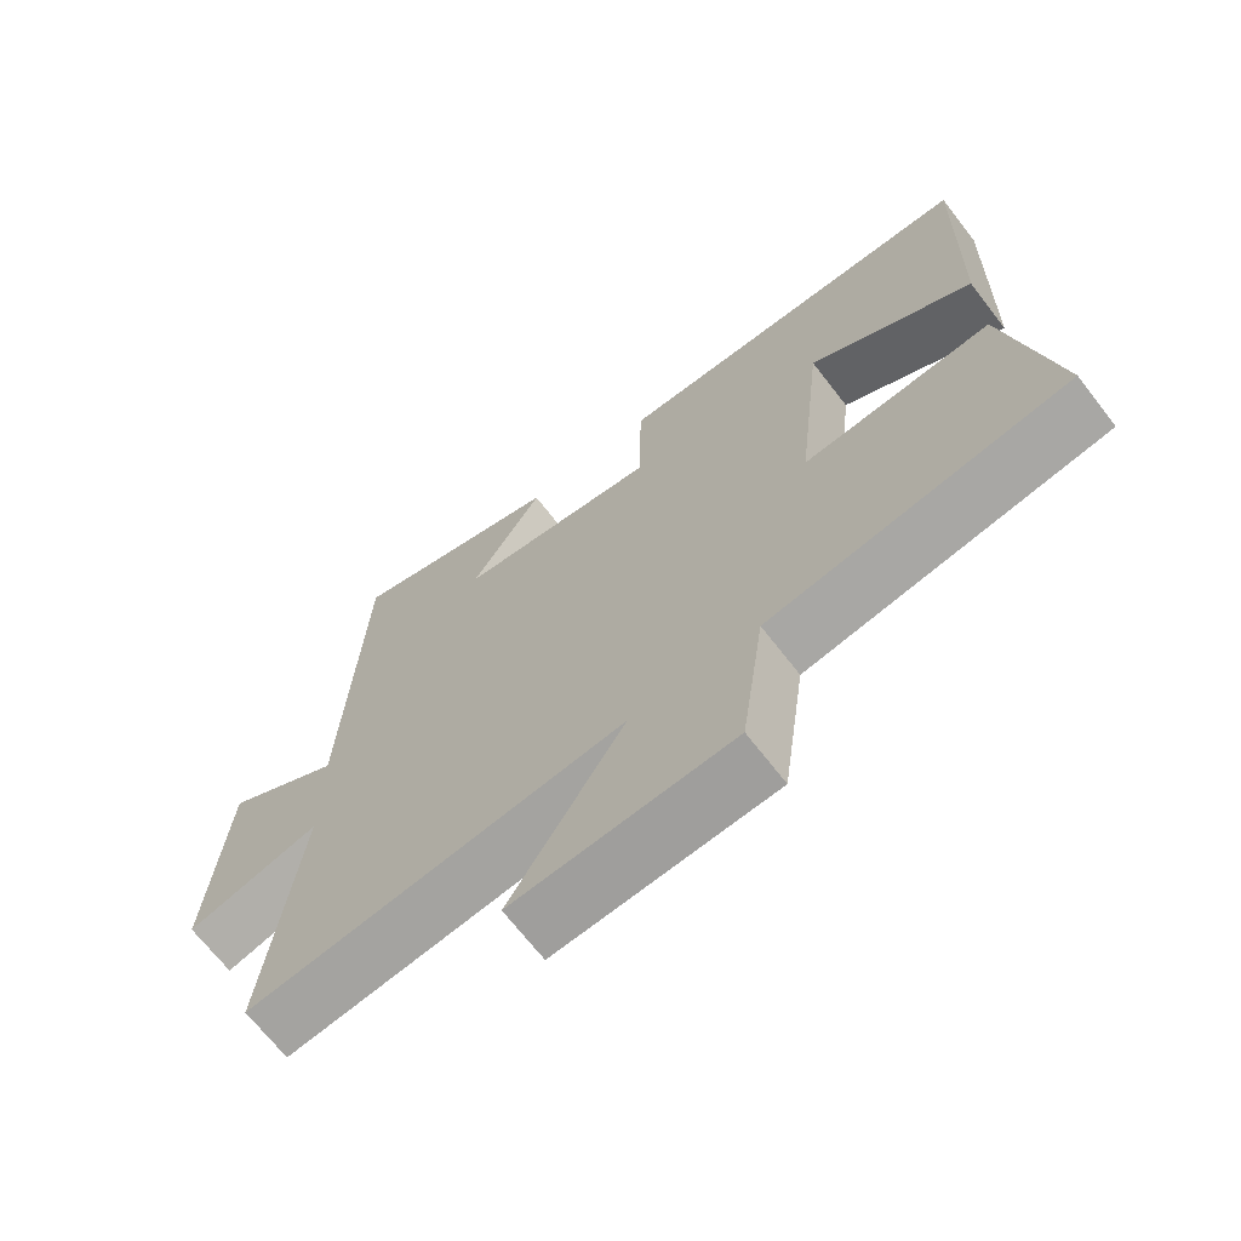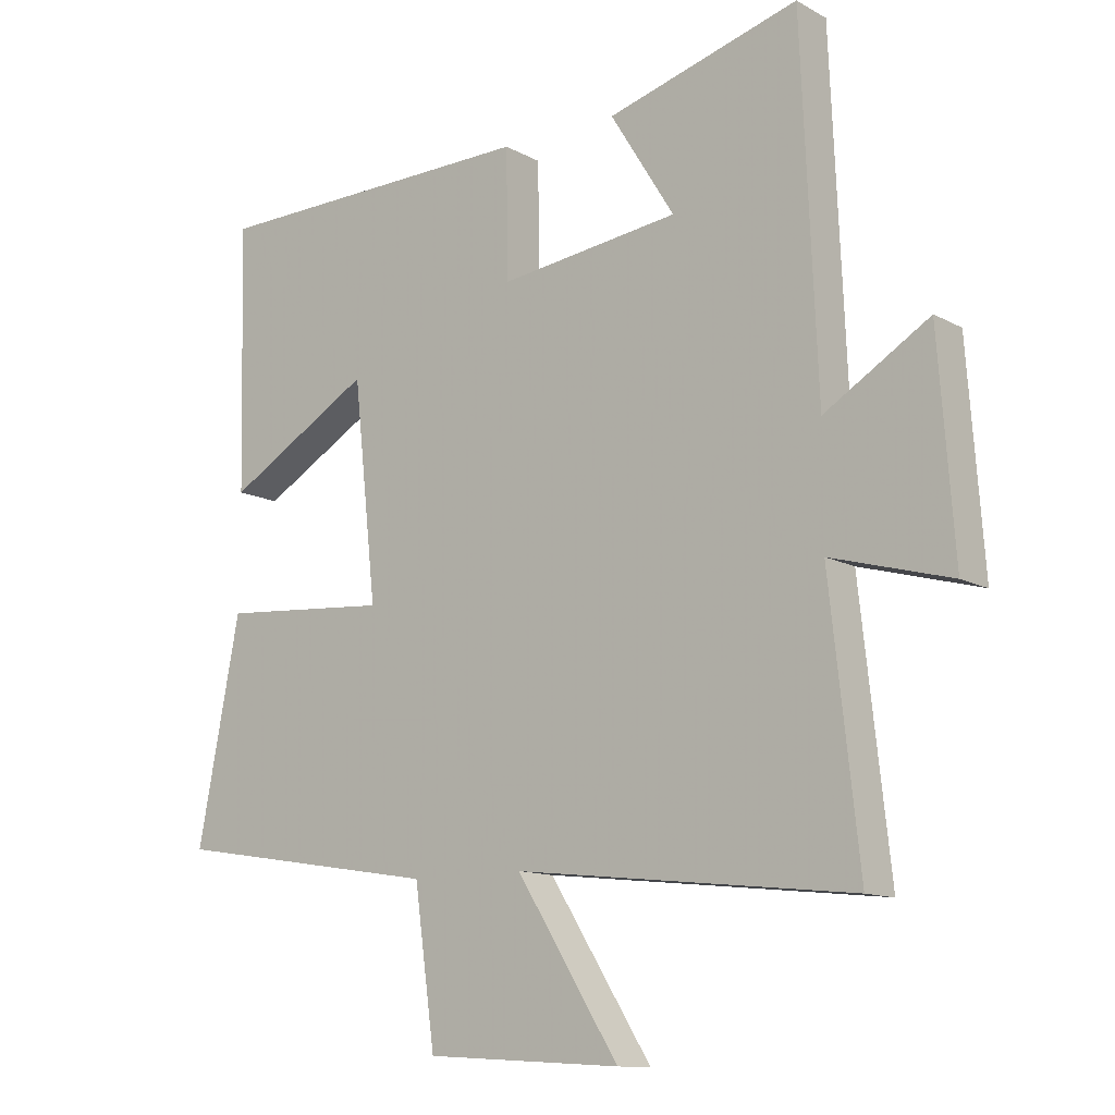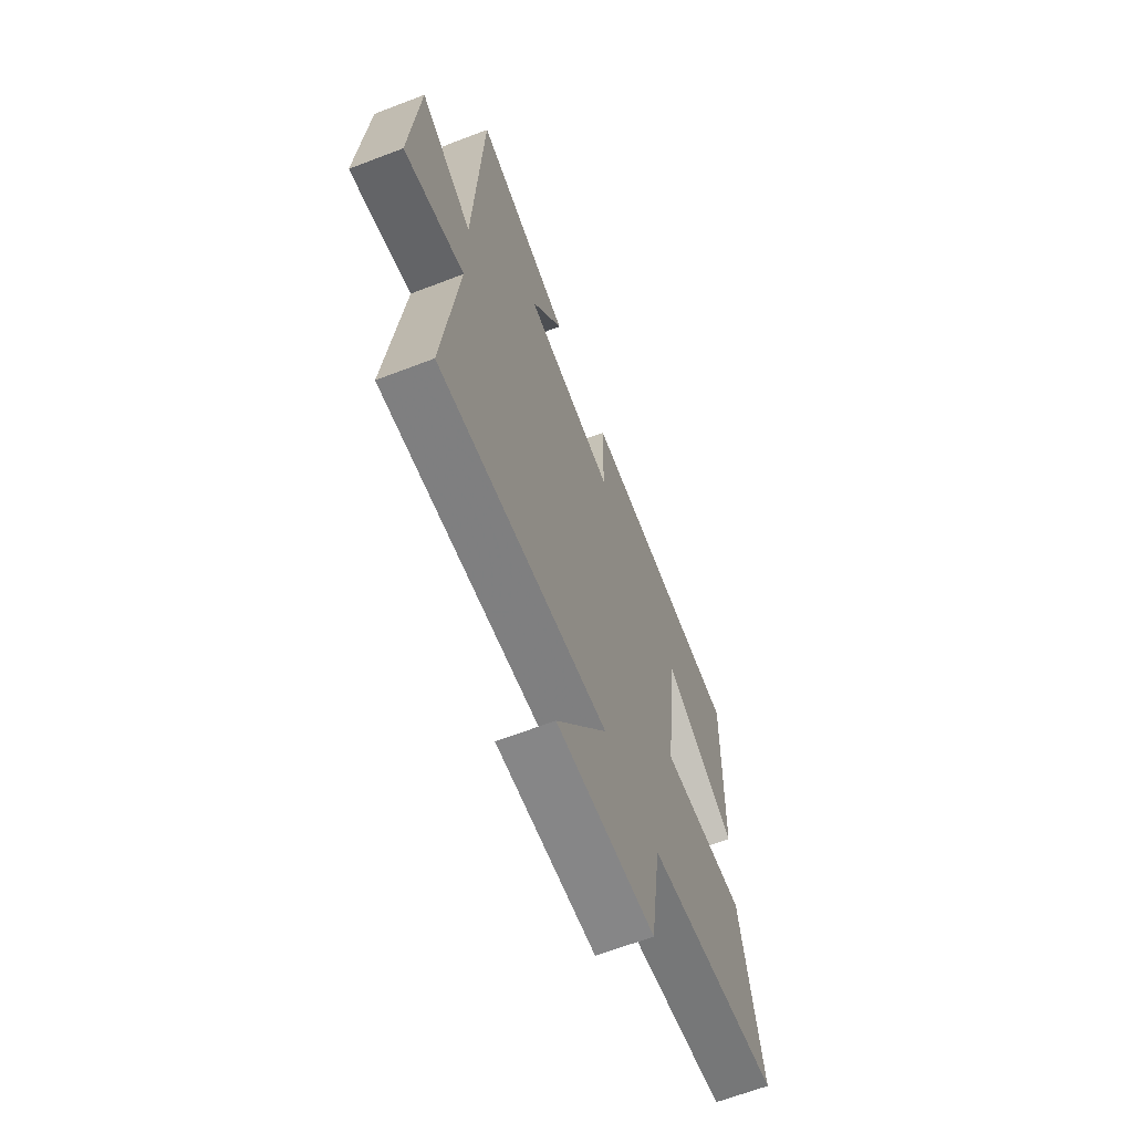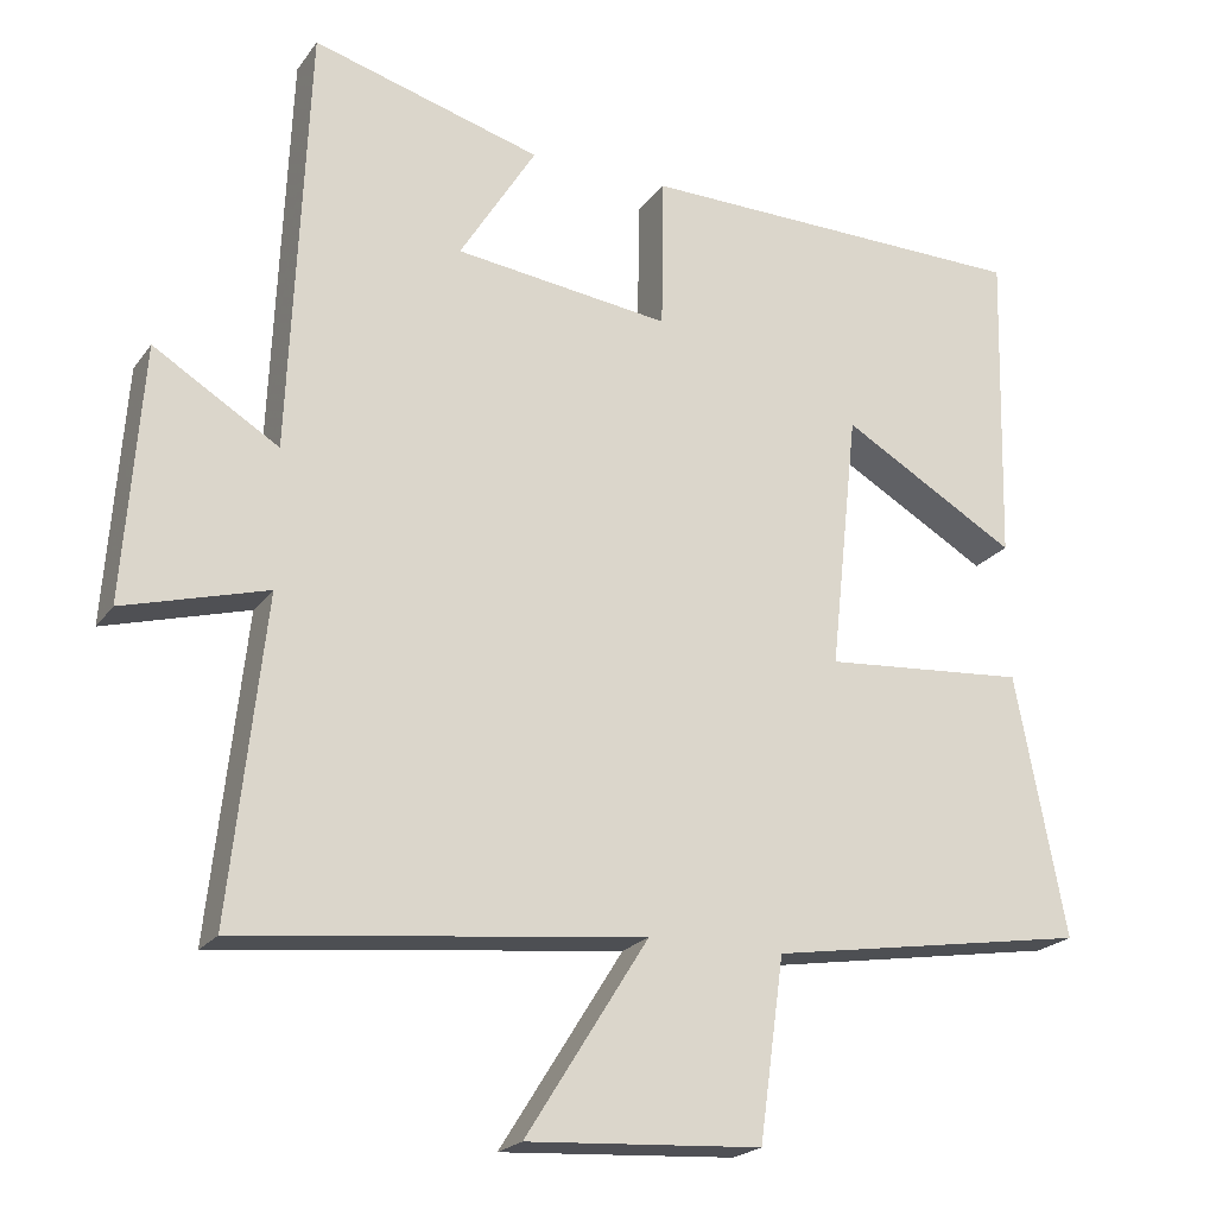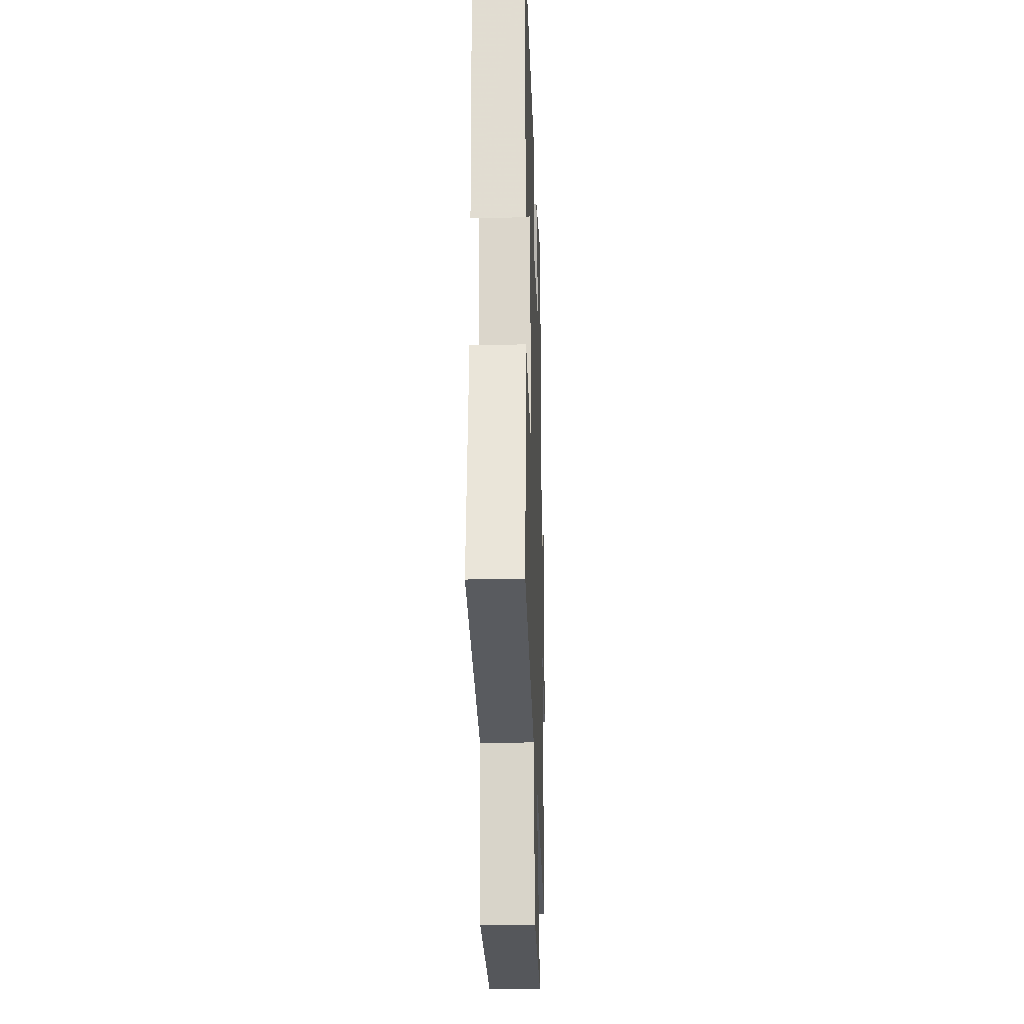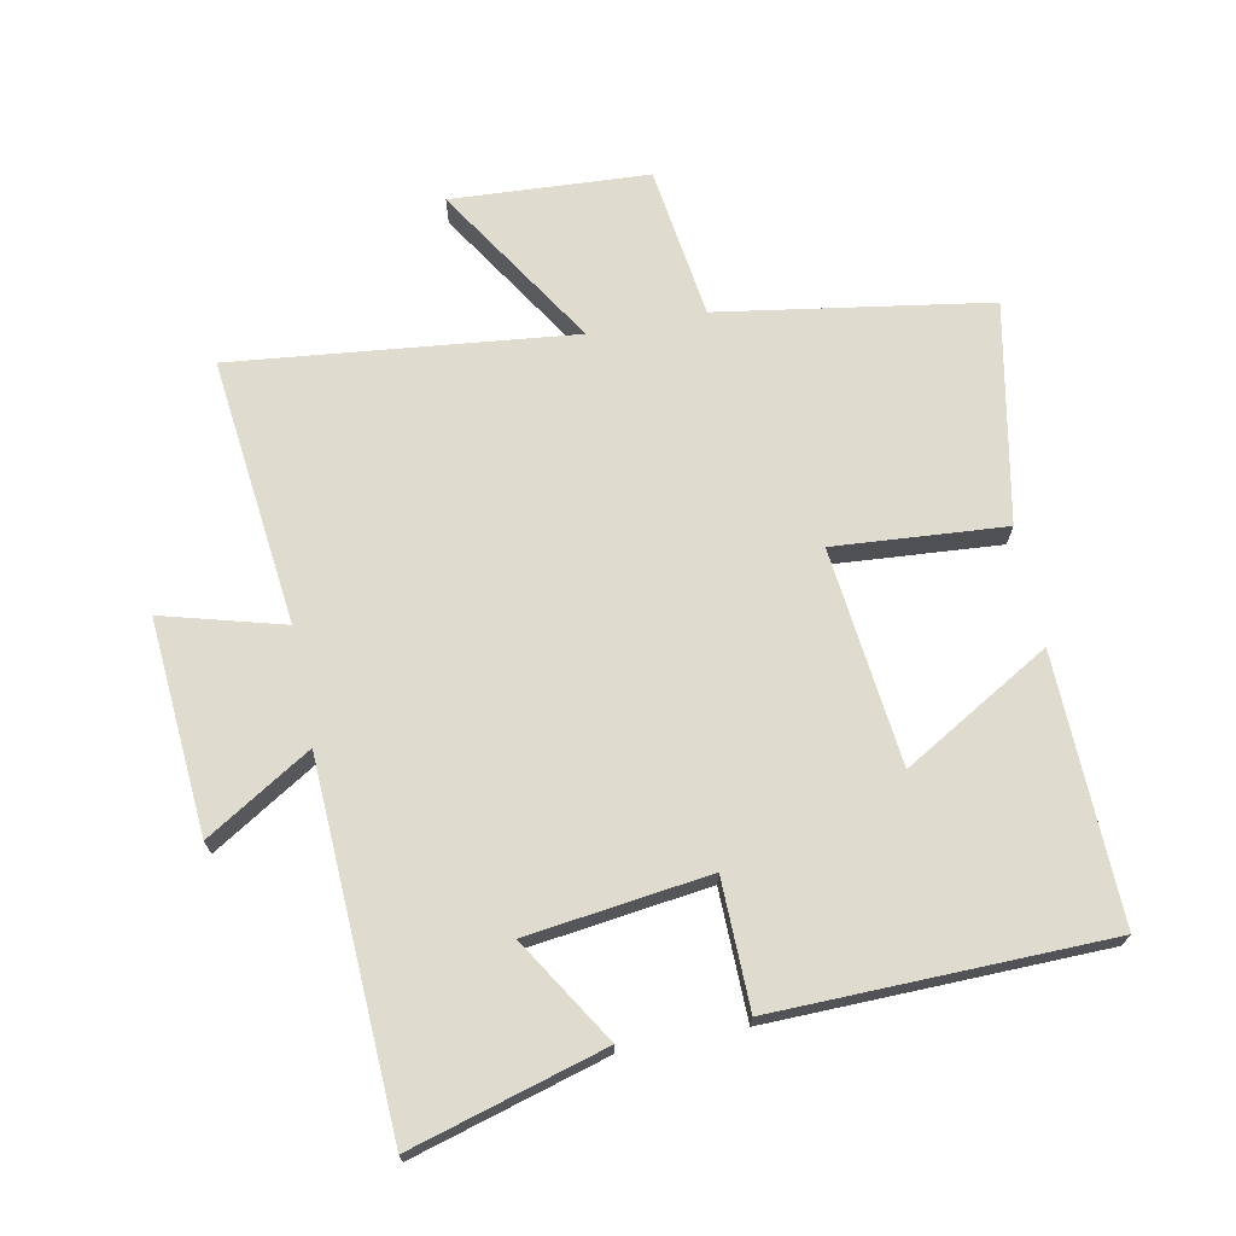
<metadata>
{"format":"obj","ext":"obj","renderer":"f3d","projection":"perspective","resolution":1024,"background":"white","views":[{"elev":-68.6,"azim":37.7,"up":"+Z"},{"elev":-12.2,"azim":-141.9,"up":"+Z"},{"elev":-65.3,"azim":-68.9,"up":"+Z"},{"elev":-21.2,"azim":-25.6,"up":"+Z"},{"elev":-23.1,"azim":91.8,"up":"+Z"},{"elev":70.3,"azim":-11.2,"up":"+Y"}]}
</metadata>
<code>
v 0.51 0.07 0.49
v 0.5 0.07 0.083
v 0.274 0.07 0.215
v 0.238 0.07 -0.117
v 0.5 0.07 -0.097
v 0.565 0.07 -0.434
v 0.152 0.07 -0.5
v 0.12 0.07 -0.733
v -0.182 0.07 -0.751
v -0.024 0.07 -0.5
v -0.545 0.07 -0.557
v -0.5 0.07 -0.147
v -0.685 0.07 -0.198
v -0.661 0.07 0.13
v -0.5 0.07 0.031
v -0.476 0.07 0.585
v -0.18 0.07 0.5
v -0.279 0.07 0.34
v -0.001 0.07 0.304
v 0.002 0.07 0.5
v 0.51 0 0.49
v 0.5 0 0.083
v 0.274 0 0.215
v 0.238 0 -0.117
v 0.5 0 -0.097
v 0.565 0 -0.434
v 0.152 0 -0.5
v 0.12 0 -0.733
v -0.182 0 -0.751
v -0.024 0 -0.5
v -0.545 0 -0.557
v -0.5 0 -0.147
v -0.685 0 -0.198
v -0.661 0 0.13
v -0.5 0 0.031
v -0.476 0 0.585
v -0.18 0 0.5
v -0.279 0 0.34
v -0.001 0 0.304
v 0.002 0 0.5
f 19 20 1
f 15 16 17 18
f 15 18 19
f 12 13 14 15
f 12 15 19 1
f 10 11 12
f 7 8 9 10
f 6 7 10
f 5 6 10
f 4 5 10
f 3 4 10 12
f 1 2 3
f 1 3 12
f 21 40 39
f 38 37 36 35
f 39 38 35
f 35 34 33 32
f 21 39 35 32
f 32 31 30
f 30 29 28 27
f 30 27 26
f 30 26 25
f 30 25 24
f 32 30 24 23
f 23 22 21
f 32 23 21
f 1 21 22 2
f 2 22 23 3
f 3 23 24 4
f 4 24 25 5
f 5 25 26 6
f 6 26 27 7
f 7 27 28 8
f 8 28 29 9
f 9 29 30 10
f 10 30 31 11
f 11 31 32 12
f 12 32 33 13
f 13 33 34 14
f 14 34 35 15
f 15 35 36 16
f 16 36 37 17
f 17 37 38 18
f 18 38 39 19
f 19 39 40 20
f 20 40 21 1

</code>
